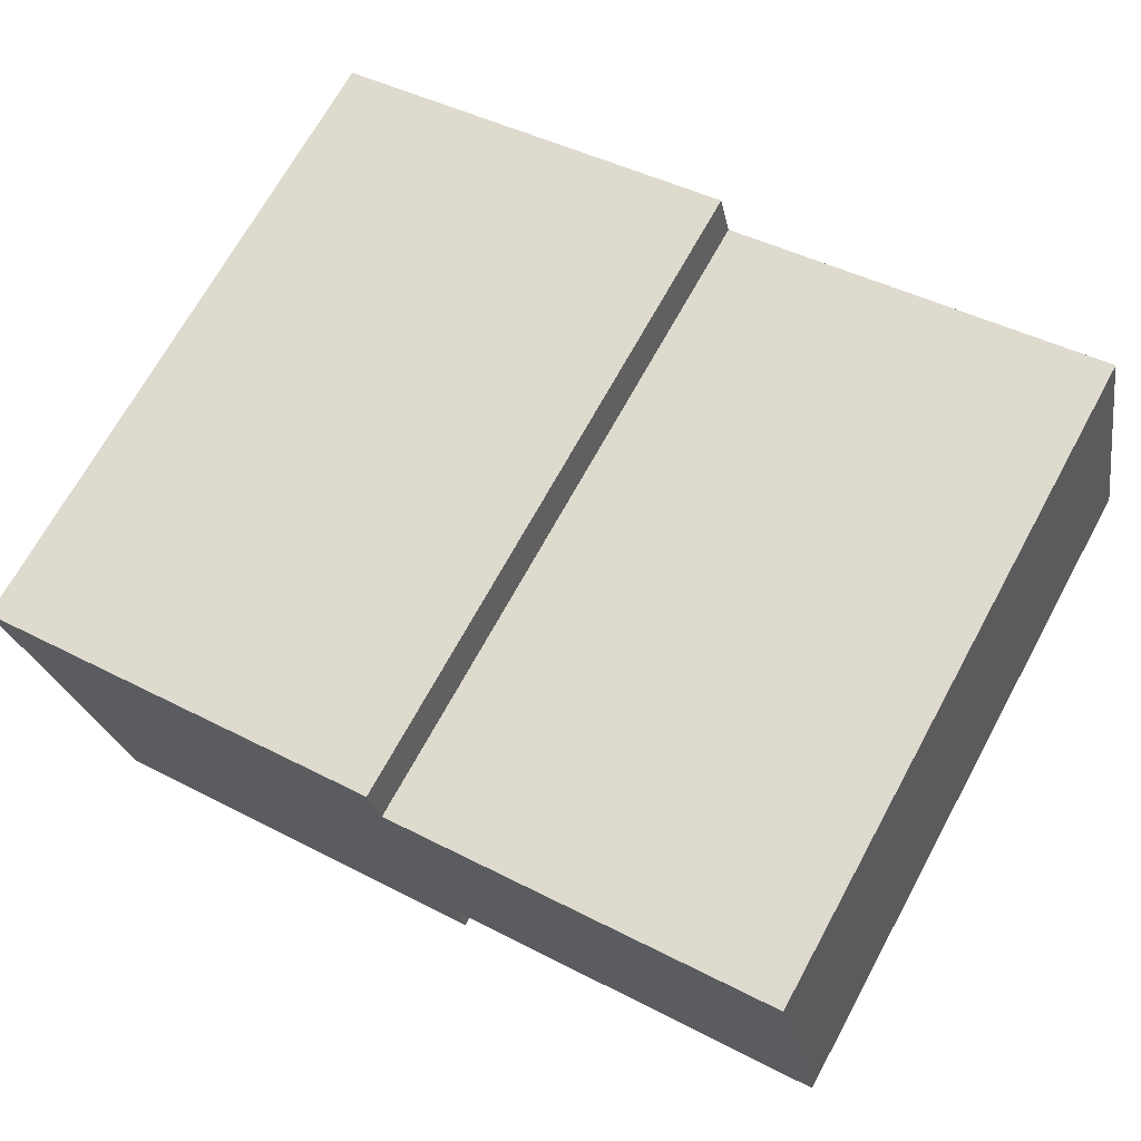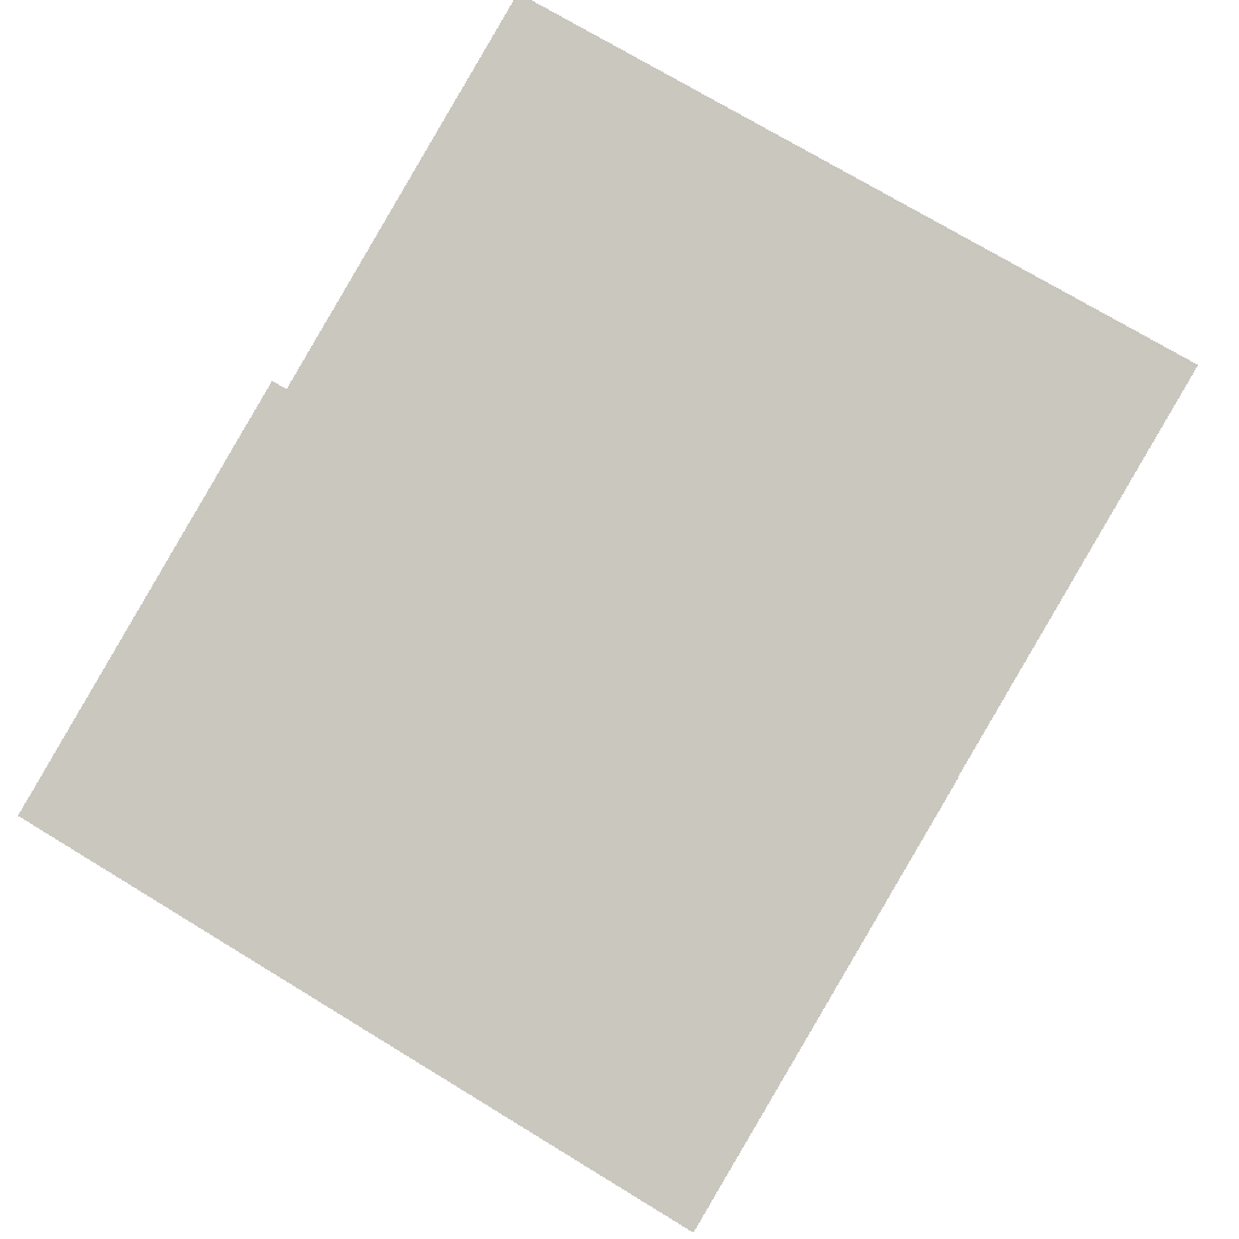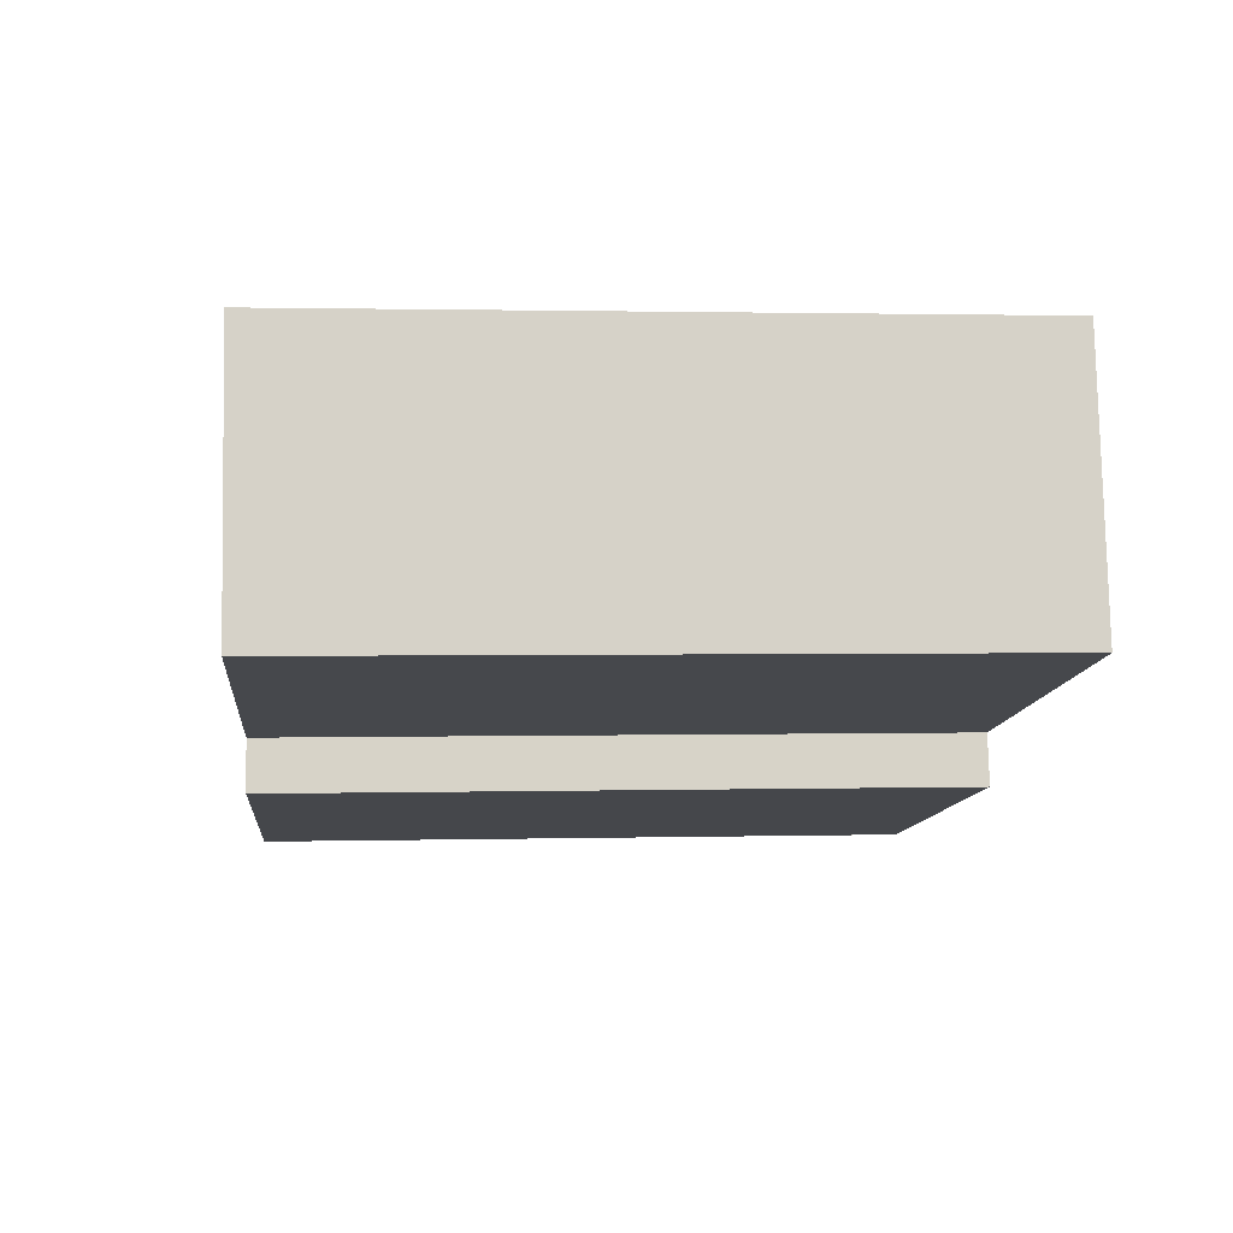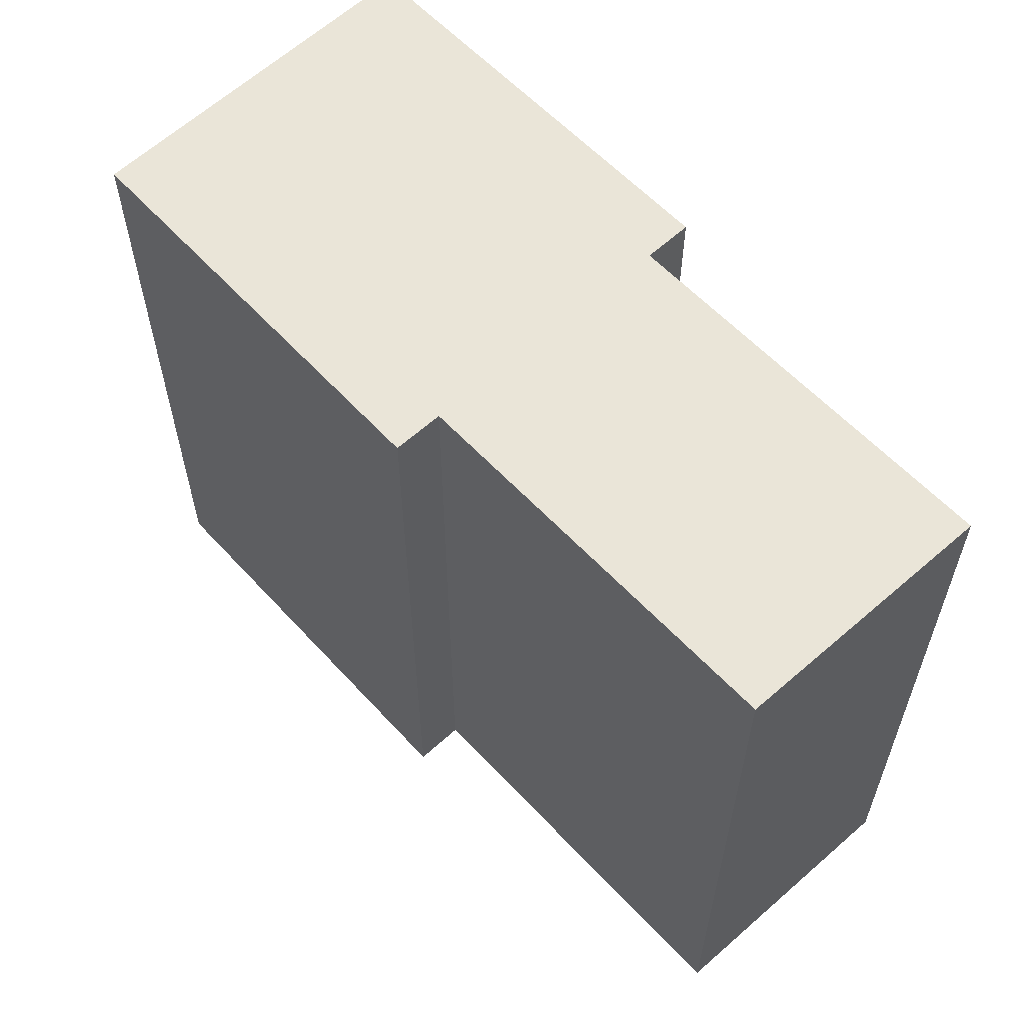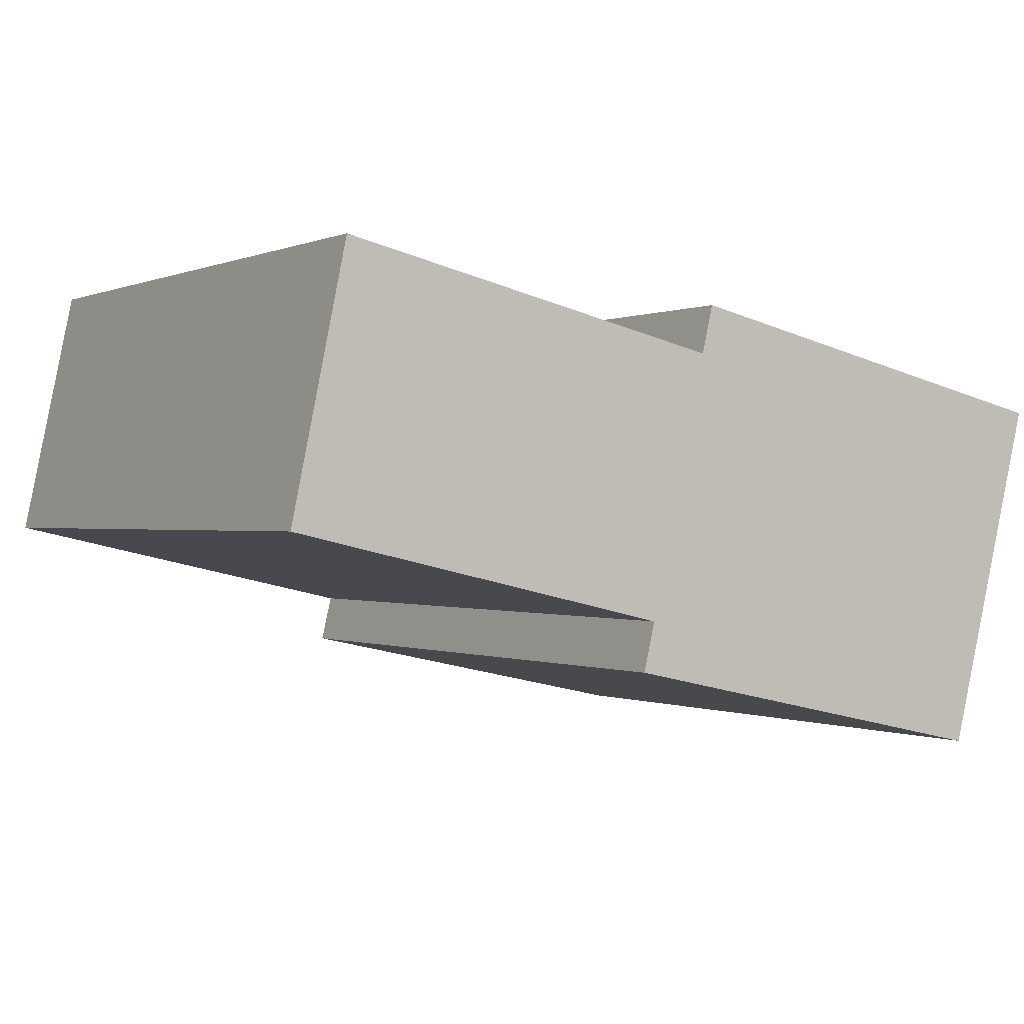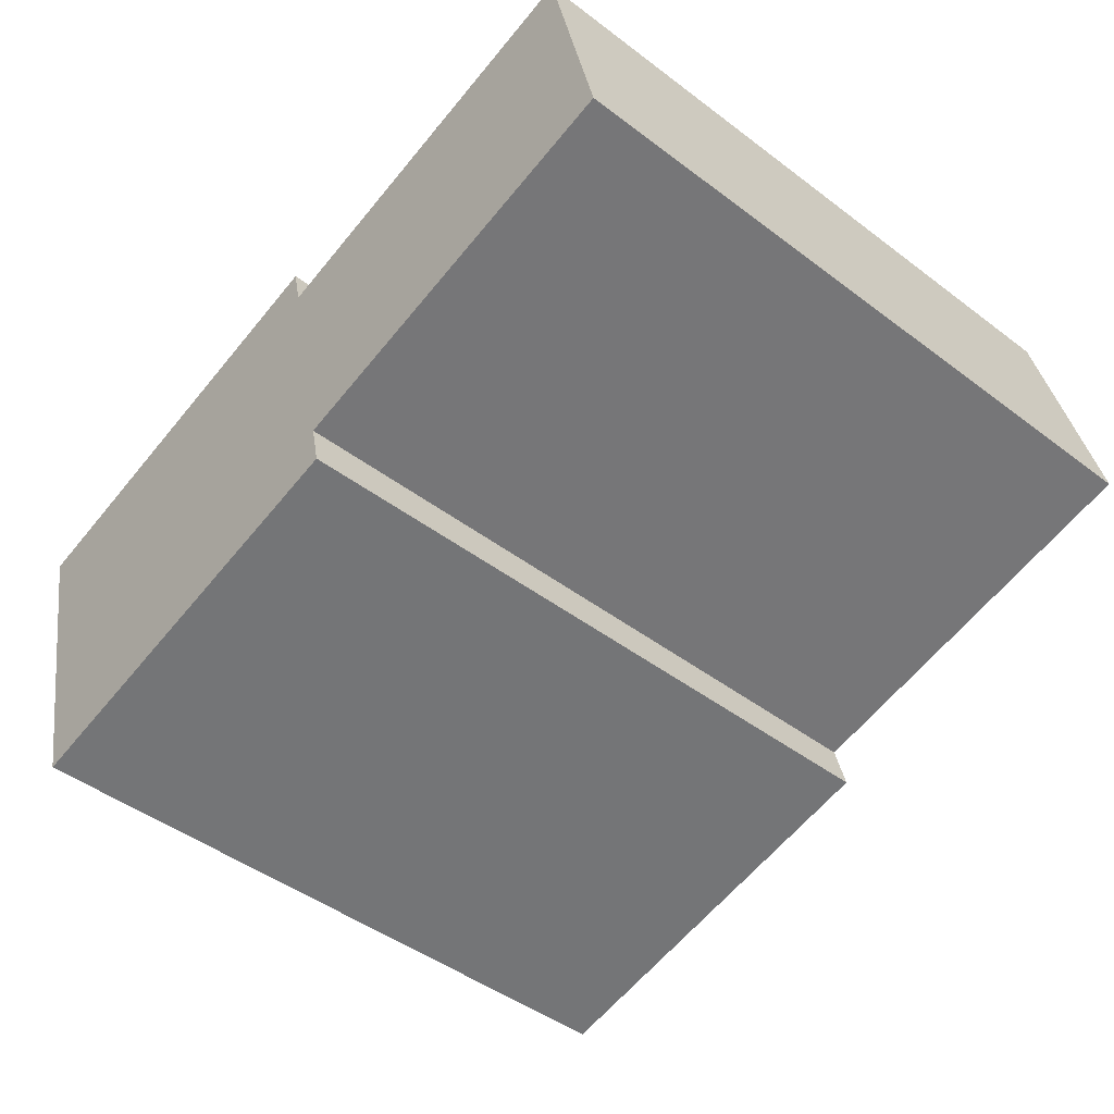
<metadata>
{"format":"obj","ext":"obj","renderer":"f3d","projection":"perspective","resolution":1024,"background":"white","views":[{"elev":69.7,"azim":-151.3,"up":"+Z"},{"elev":74.9,"azim":121.1,"up":"+Z"},{"elev":1.4,"azim":-95.7,"up":"+Z"},{"elev":59.5,"azim":-119.9,"up":"+Y"},{"elev":-0.1,"azim":-32.4,"up":"+Z"},{"elev":-46.7,"azim":-130.6,"up":"+Z"}]}
</metadata>
<code>
v  0.509 9.174 2.425
v  0.749 9.174 3.569
v  0.8 9.174 3.557
v  10.77 9.174 -3.084
v  6.262 9.174 3.004
v  12 9.174 1.708
v  6.106 9.174 2.351
v  5.302 9.174 -1.202
v  5.145 9.174 -1.869
v  0 9.174 5.617e-16
v  0.749 -2.185e-16 3.569
v  6.106 -1.44e-16 2.351
v  0.8 -2.178e-16 3.557
v  6.262 -1.839e-16 3.004
v  12 -1.046e-16 1.708
v  5.145 1.144e-16 -1.869
v  5.302 7.36e-17 -1.202
v  0.509 -1.485e-16 2.425
v  0 0 0
v  10.77 1.888e-16 -3.084
g defaultobject
f 1 2 3
f 4 5 6
f 5 4 7
f 7 4 3
f 3 4 1
f 1 4 8
f 8 4 9
f 10 1 8
f 11 3 2
f 3 11 7
f 7 11 12
f 12 11 13
f 14 6 5
f 6 14 15
f 12 5 7
f 5 12 14
f 16 8 9
f 8 16 17
f 1 11 2
f 11 1 10
f 11 10 18
f 18 10 19
f 15 4 6
f 4 15 20
f 20 9 4
f 9 20 16
f 17 10 8
f 10 17 19
f 13 17 12
f 17 13 19
f 19 13 18
f 18 13 11
f 14 20 15
f 20 14 17
f 20 17 16
f 17 14 12

</code>
